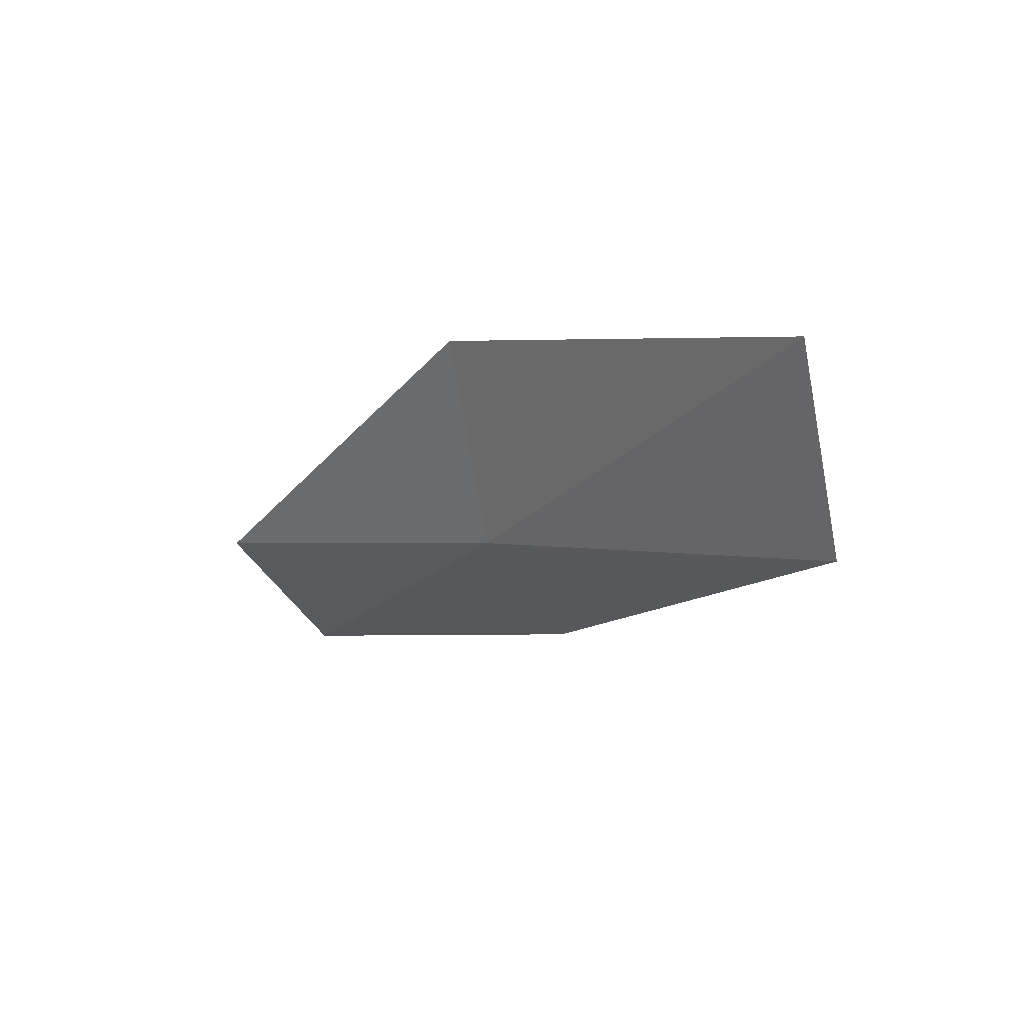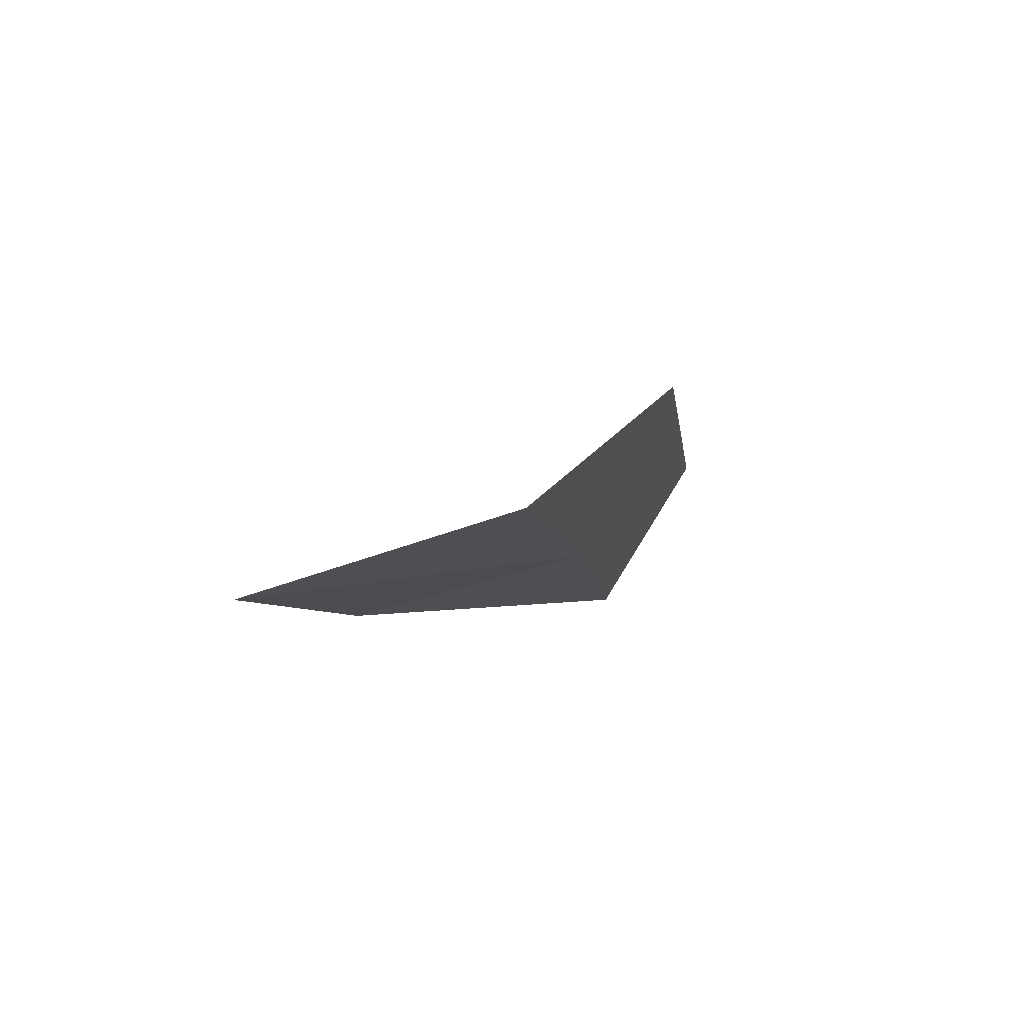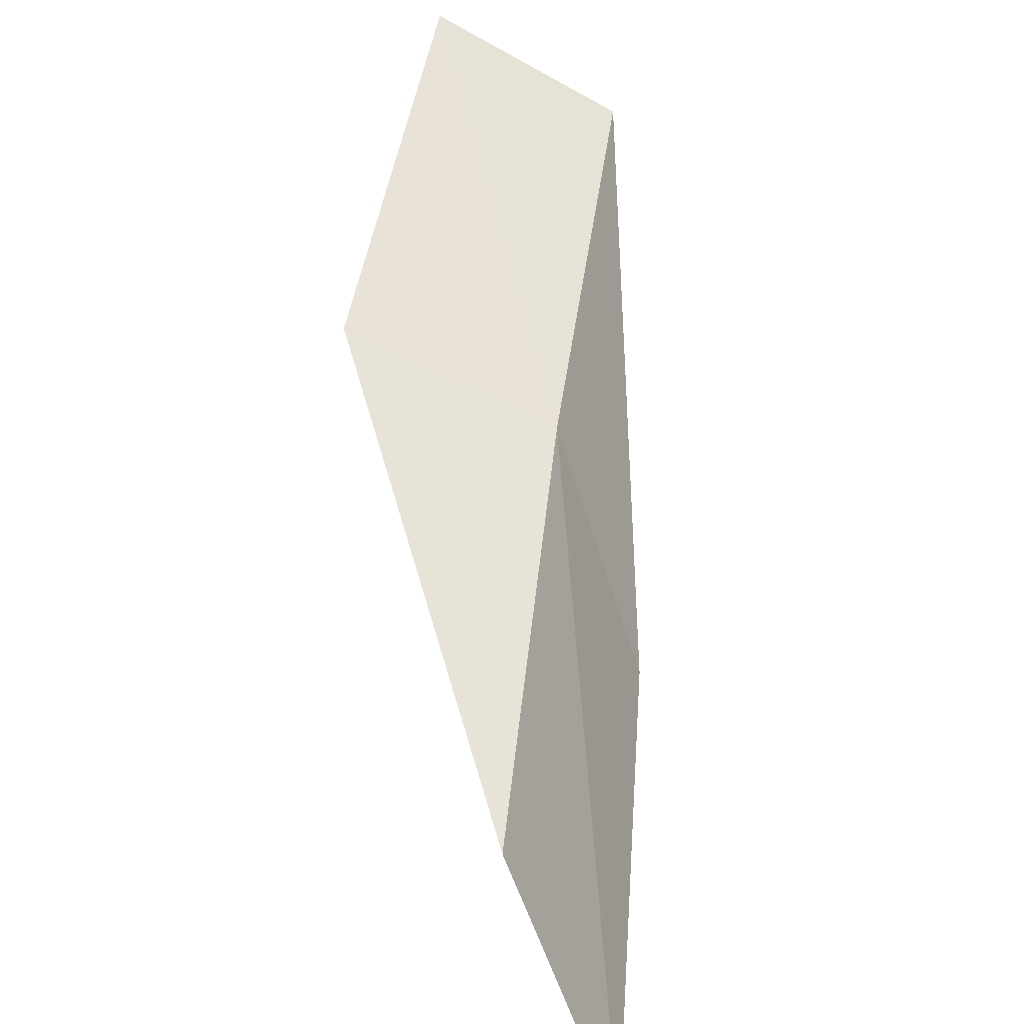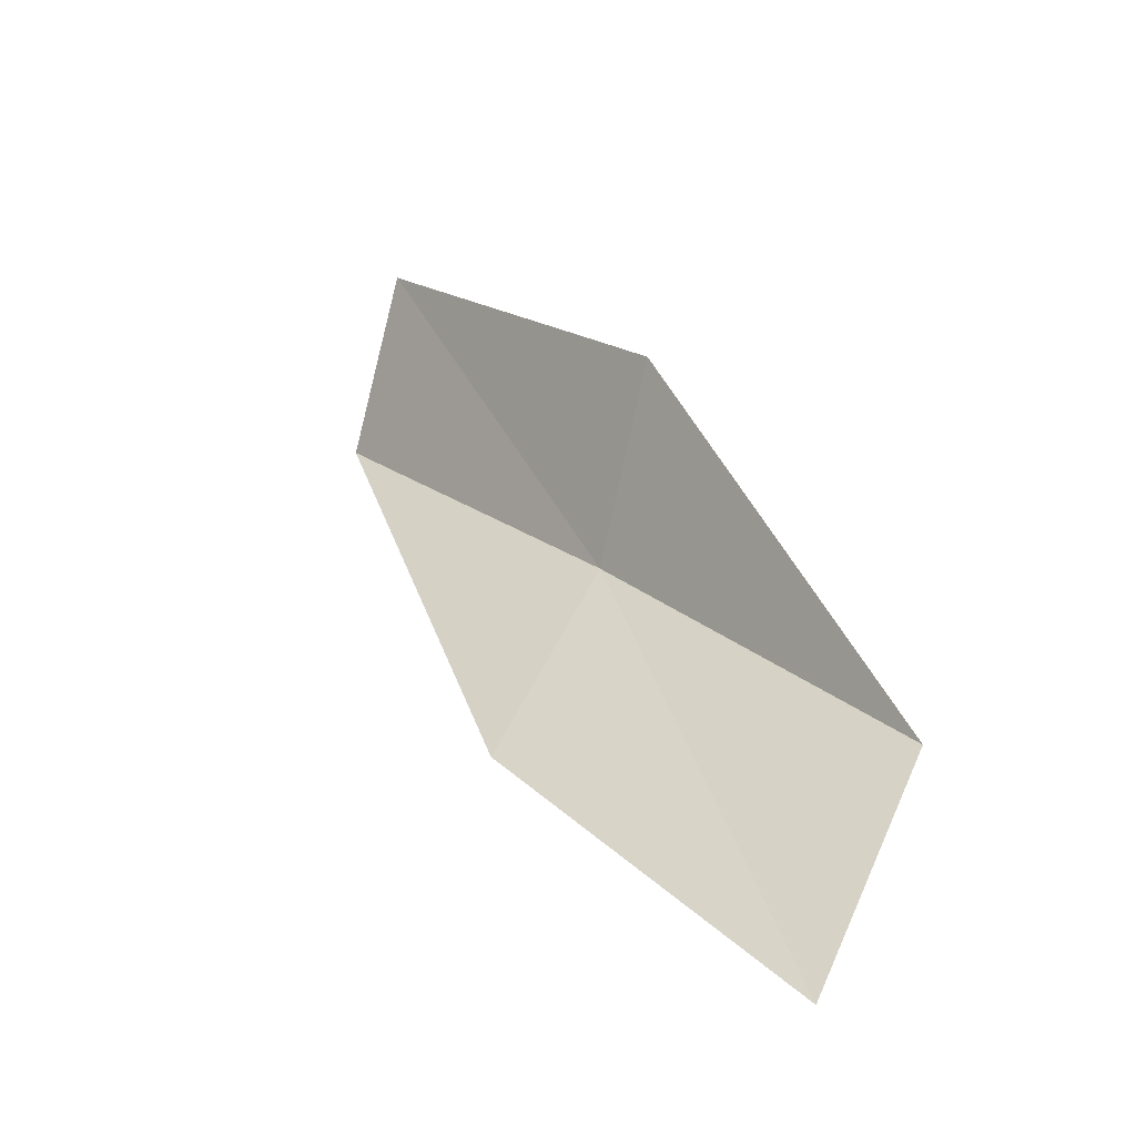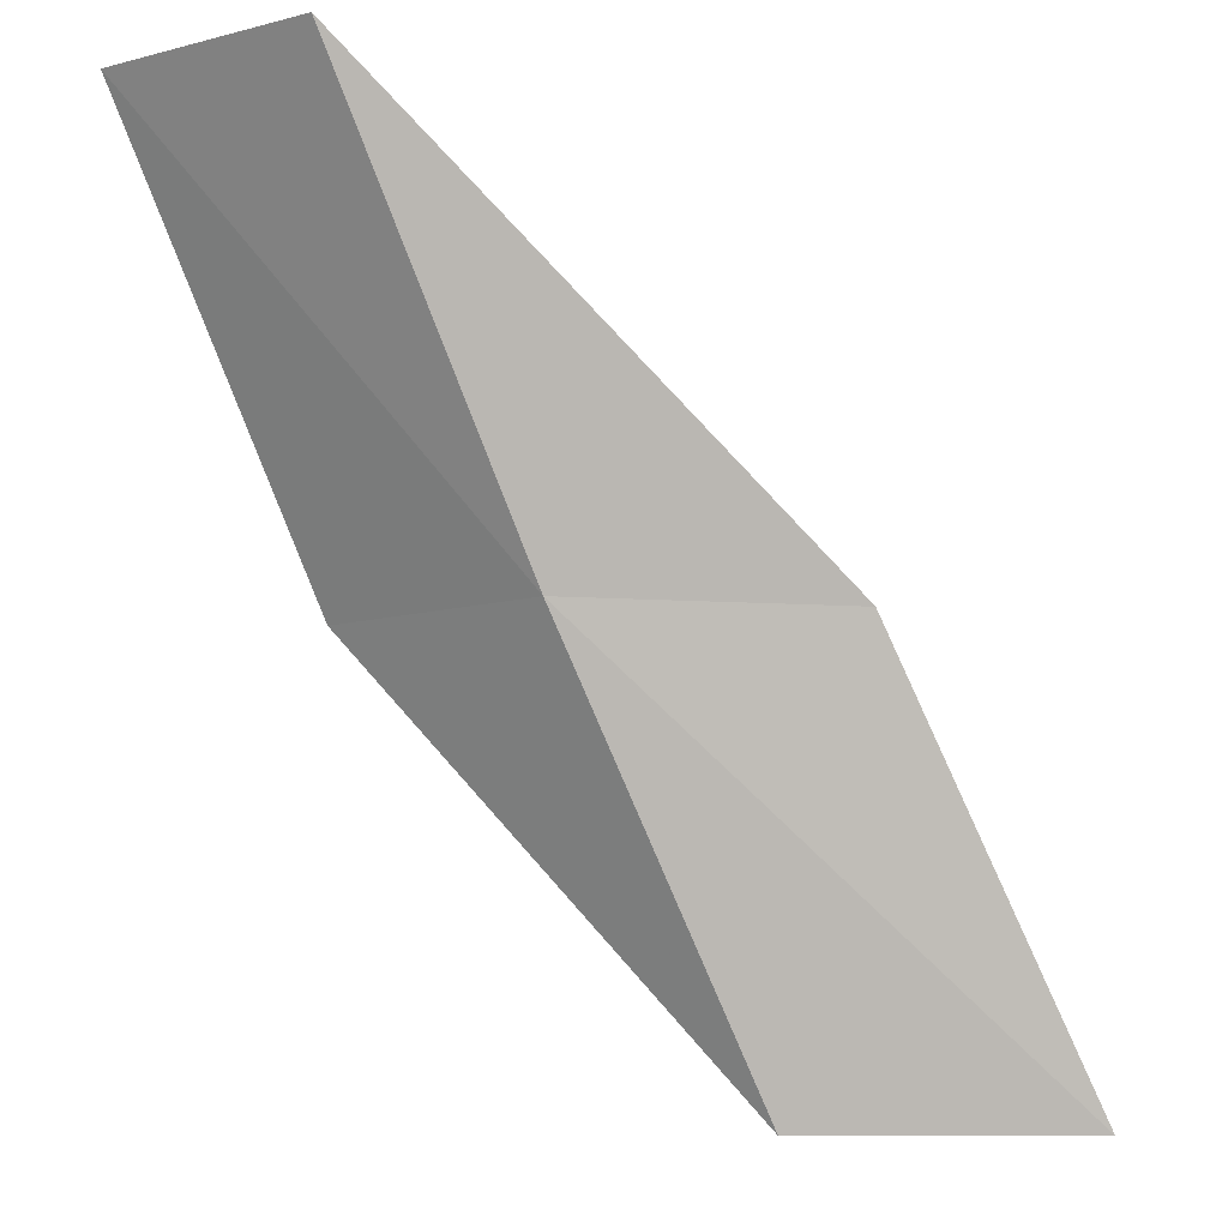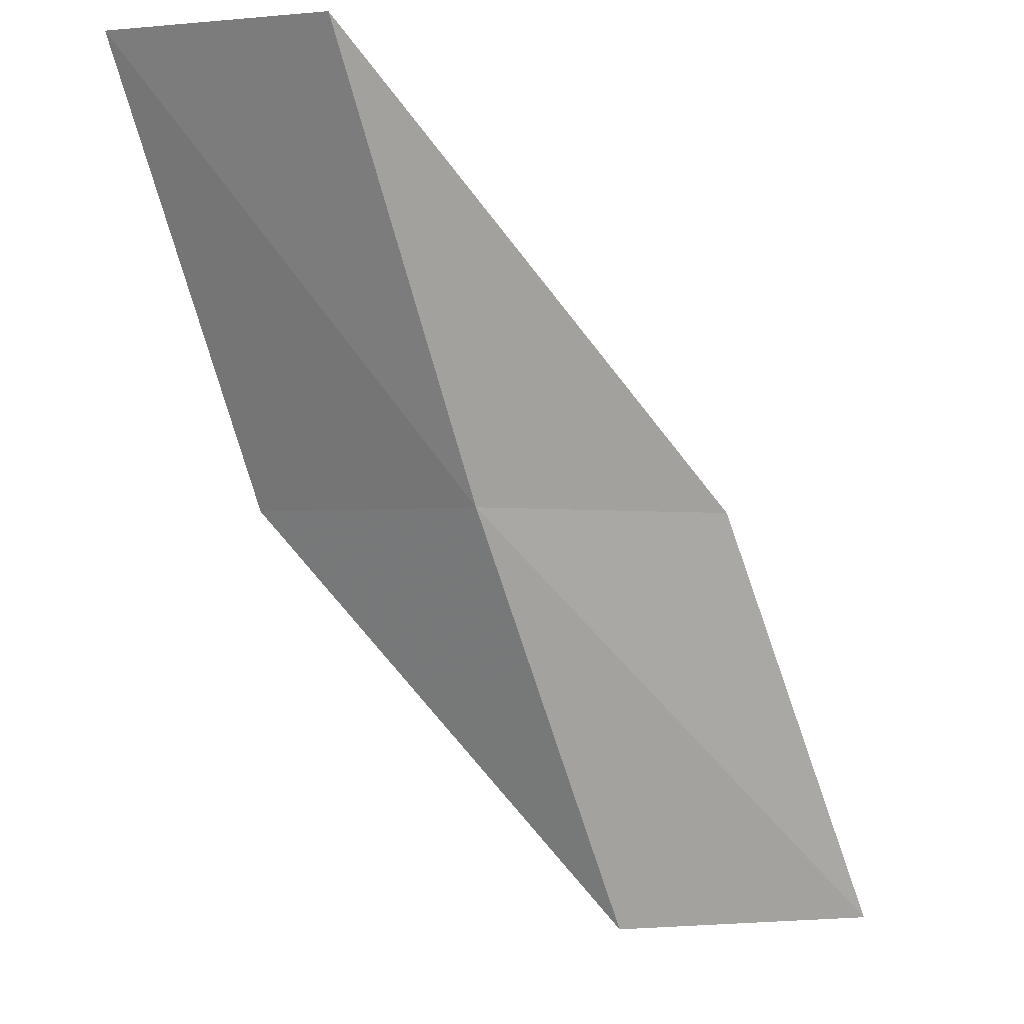
<metadata>
{"format":"obj","ext":"obj","renderer":"f3d","projection":"perspective","resolution":1024,"background":"white","views":[{"elev":-12.6,"azim":-70.9,"up":"+Y"},{"elev":2.5,"azim":158.1,"up":"+Y"},{"elev":-70.6,"azim":-84.4,"up":"+Z"},{"elev":34.4,"azim":114.4,"up":"+Y"},{"elev":-10.3,"azim":-22.3,"up":"+Z"},{"elev":-2.8,"azim":-37.1,"up":"+Z"}]}
</metadata>
<code>
v 16 34.61 79.05
v 18.84 33.98 79.05
v 13.59 33.65 83.55
v 12.27 35.56 83.55
v 14.72 36.69 79.05
v 21.48 34.61 74.54
v 18.54 35.42 74.54
f 1 3 2
f 1 5 4
f 1 4 3
f 1 6 7
f 1 2 6
f 1 7 5

</code>
